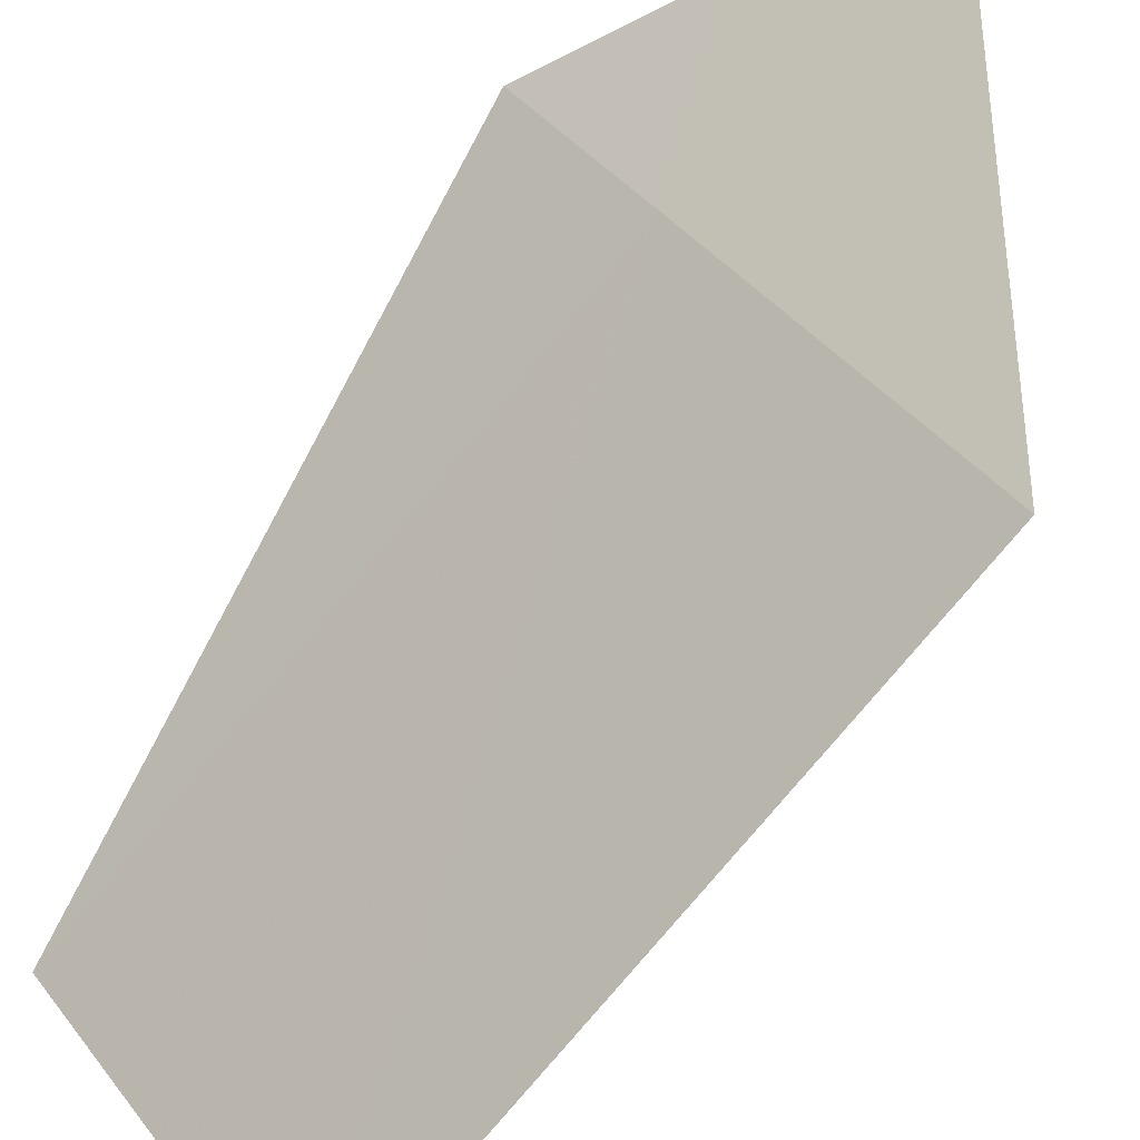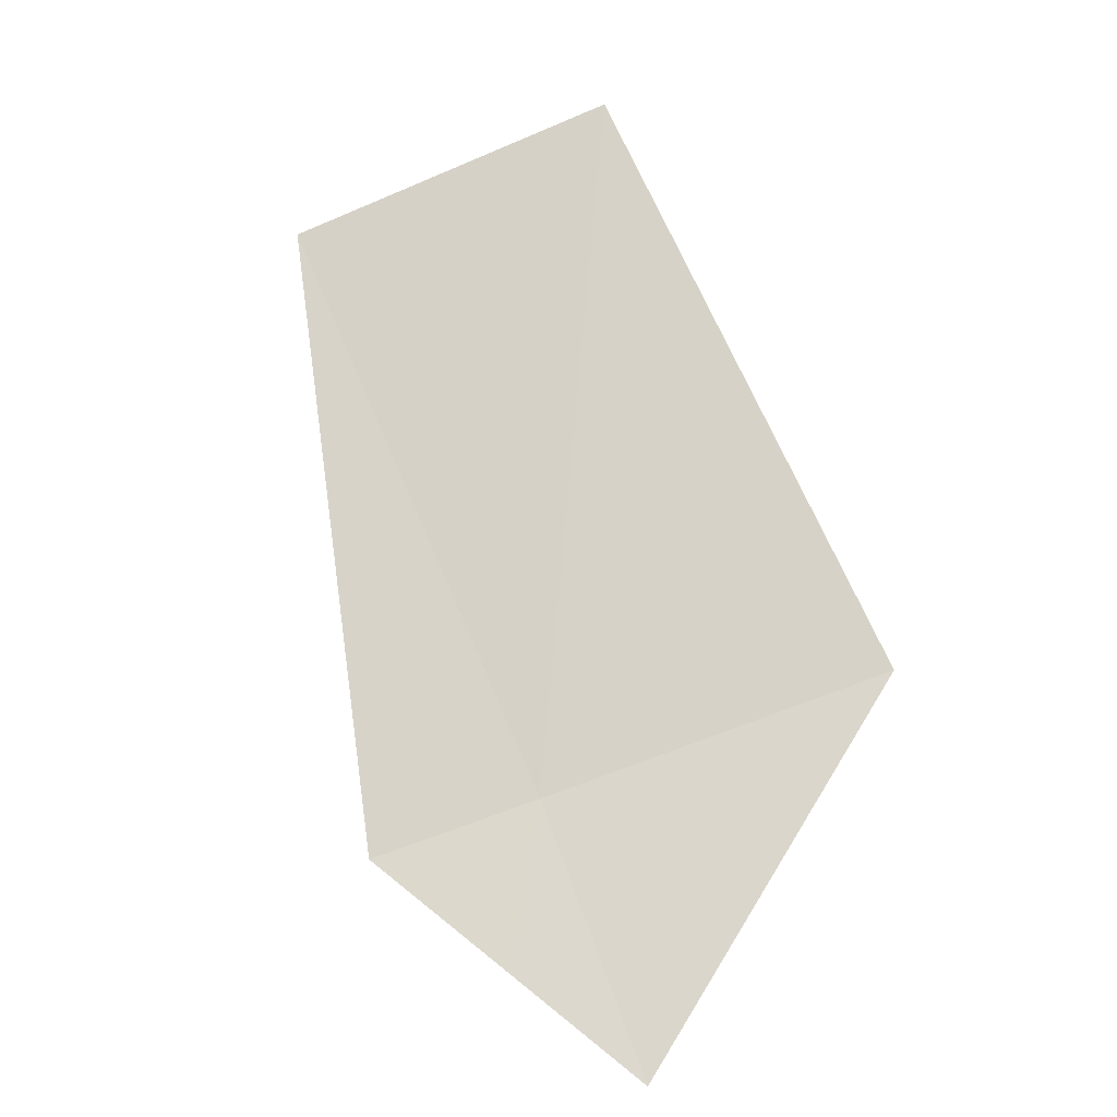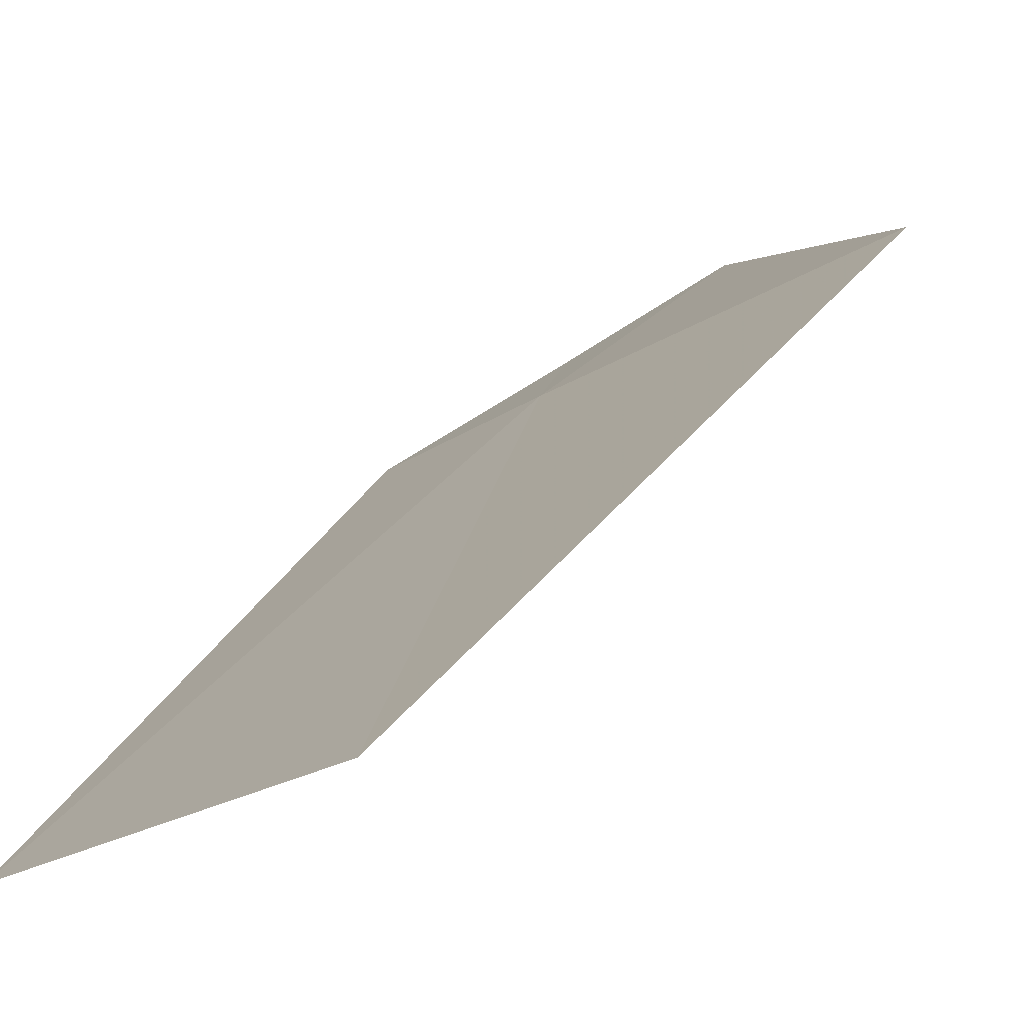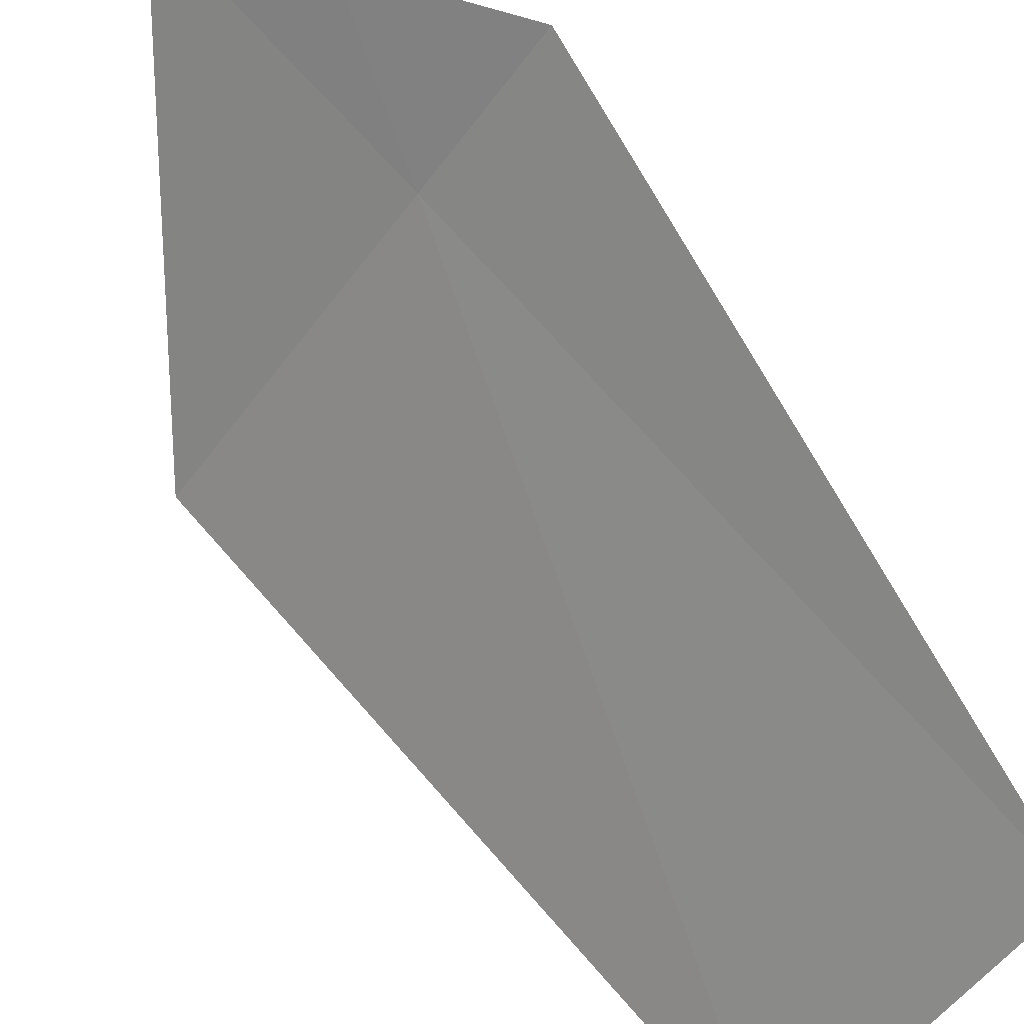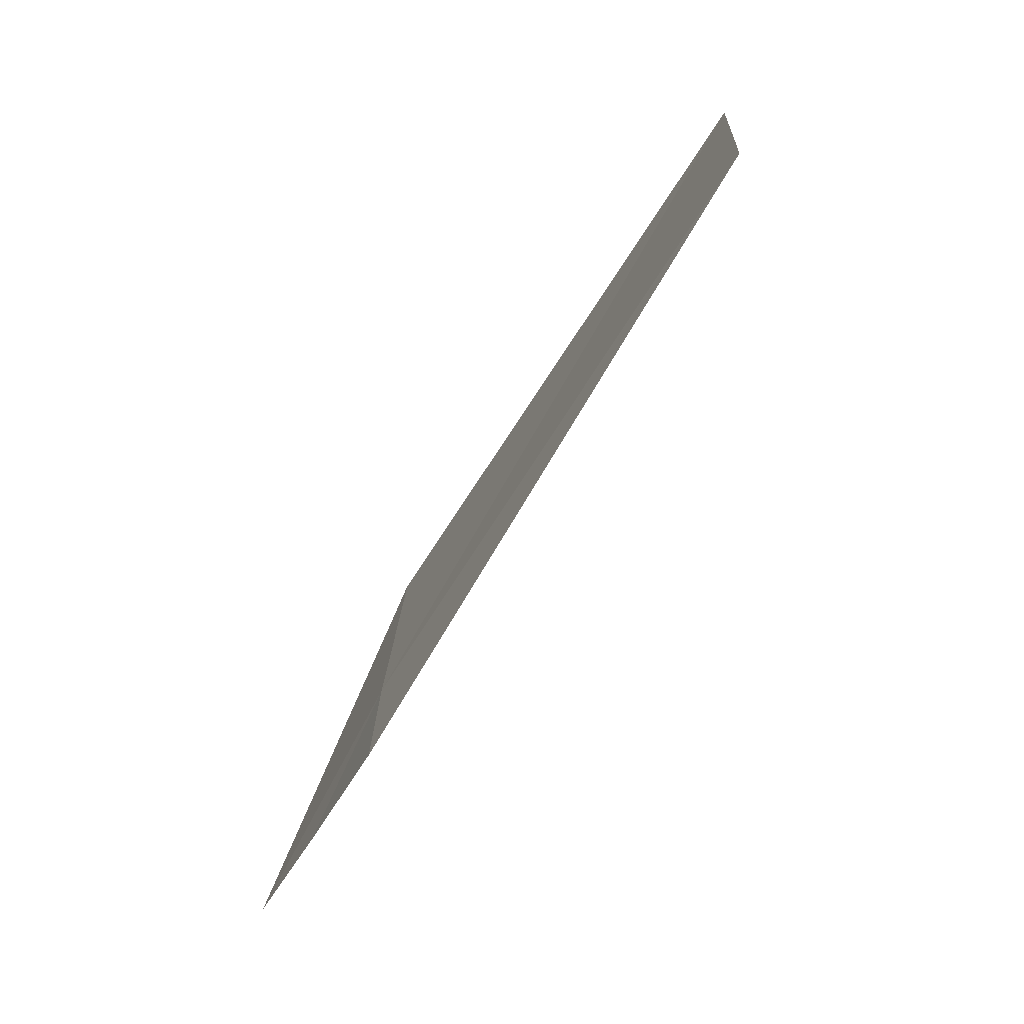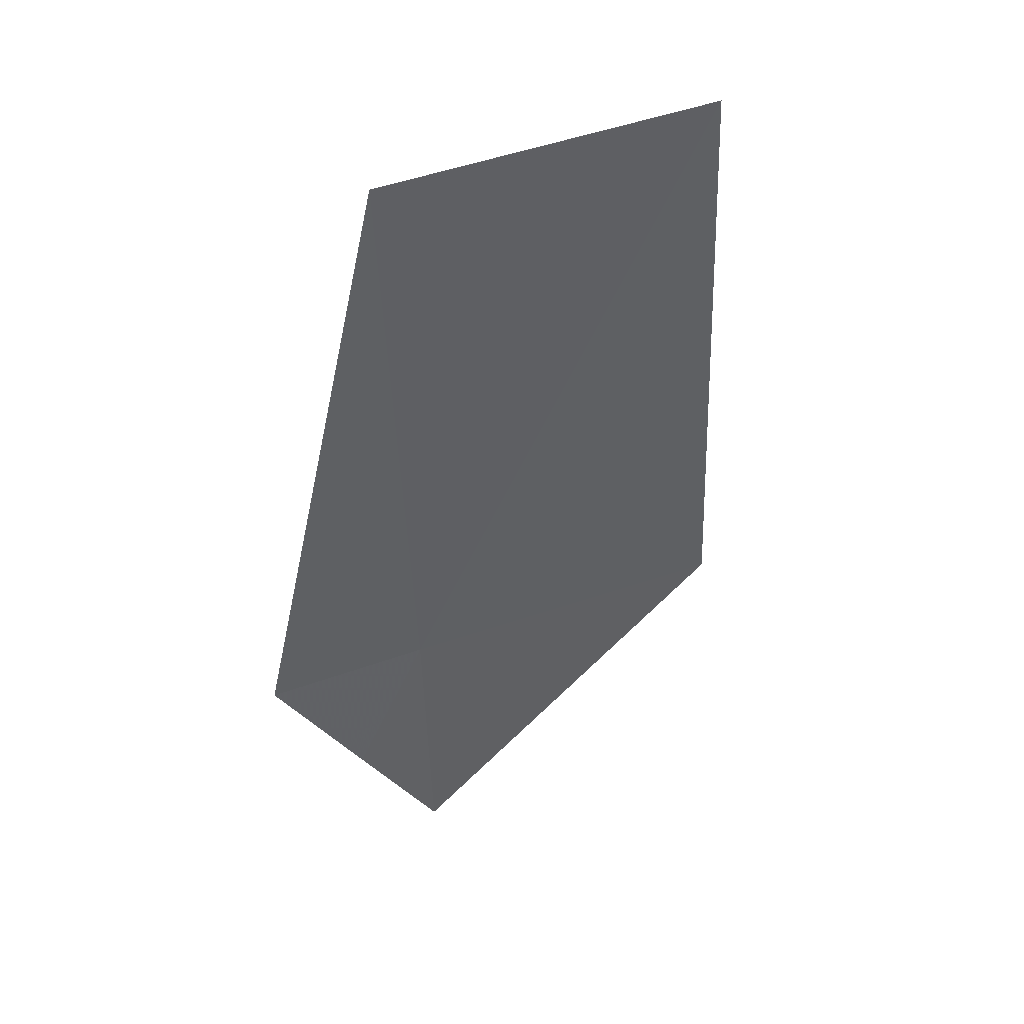
<metadata>
{"format":"obj","ext":"obj","renderer":"f3d","projection":"perspective","resolution":1024,"background":"white","views":[{"elev":57.9,"azim":-138.0,"up":"+Z"},{"elev":-49.6,"azim":-149.9,"up":"+Y"},{"elev":-7.7,"azim":-148.0,"up":"+Z"},{"elev":-60.1,"azim":45.0,"up":"+Z"},{"elev":4.6,"azim":104.4,"up":"+Y"},{"elev":12.4,"azim":172.0,"up":"+Y"}]}
</metadata>
<code>
v 19.94 20.89 18.91
v 19.89 20.47 19.15
v 19.36 21 19.04
v 20.05 20.64 19
v 20.22 20.83 18.84
v 20.07 21.8 18.26
v 19.5 21.92 18.37
f 1 2 4
f 1 4 5
f 1 7 3
f 1 6 7
f 1 3 2
f 1 5 6

</code>
